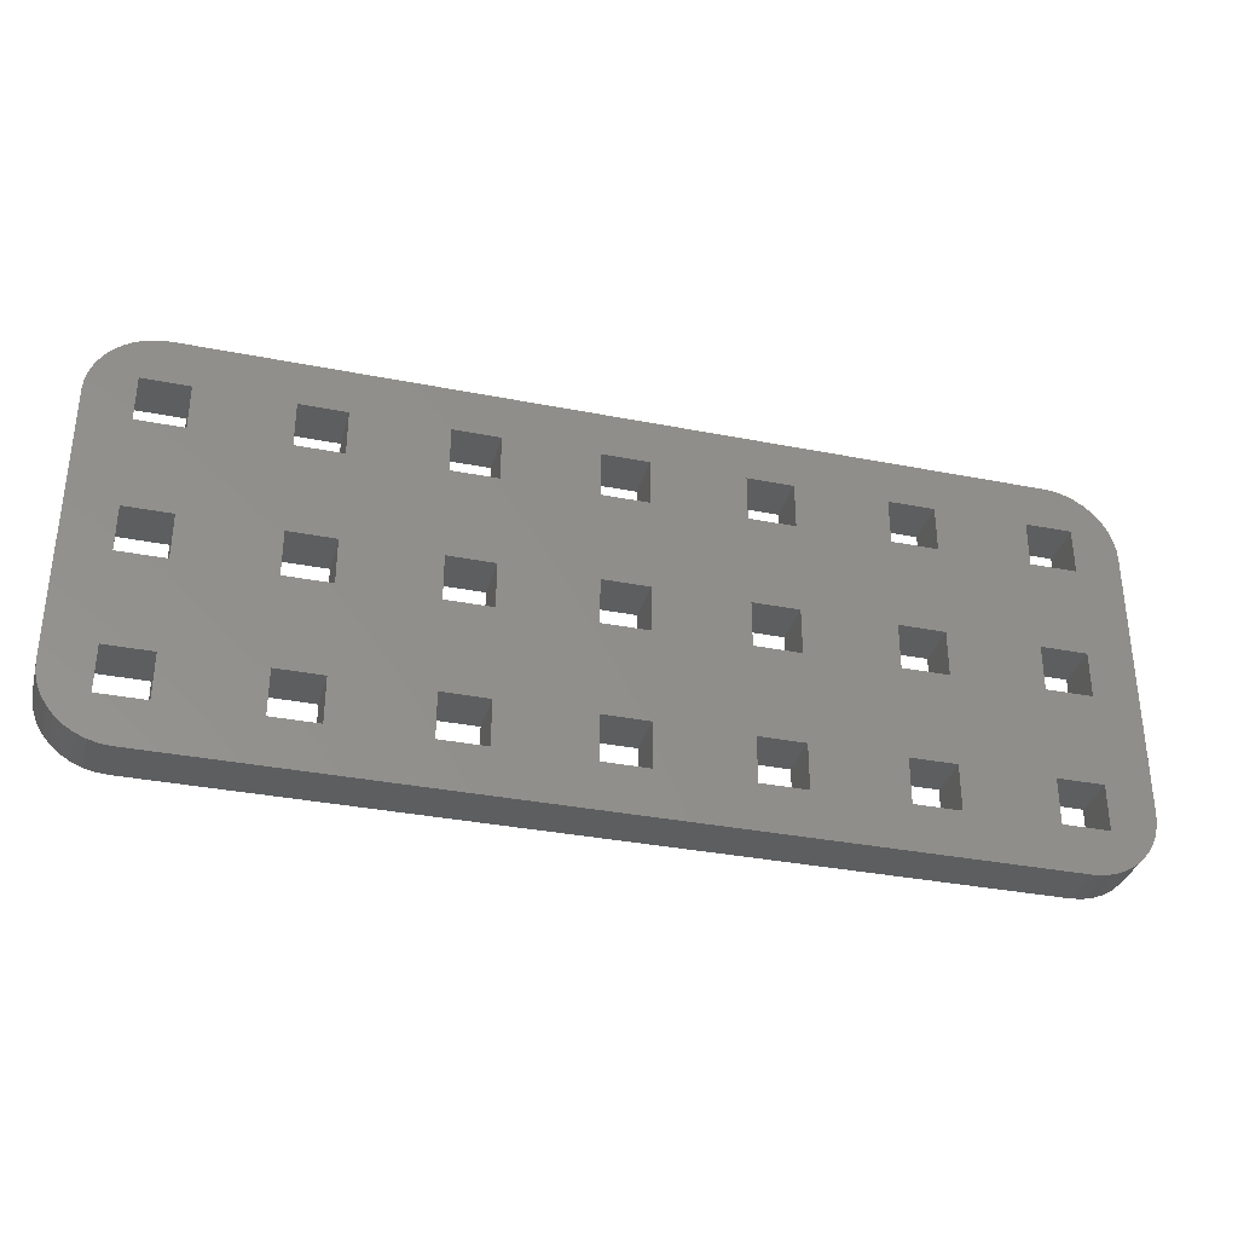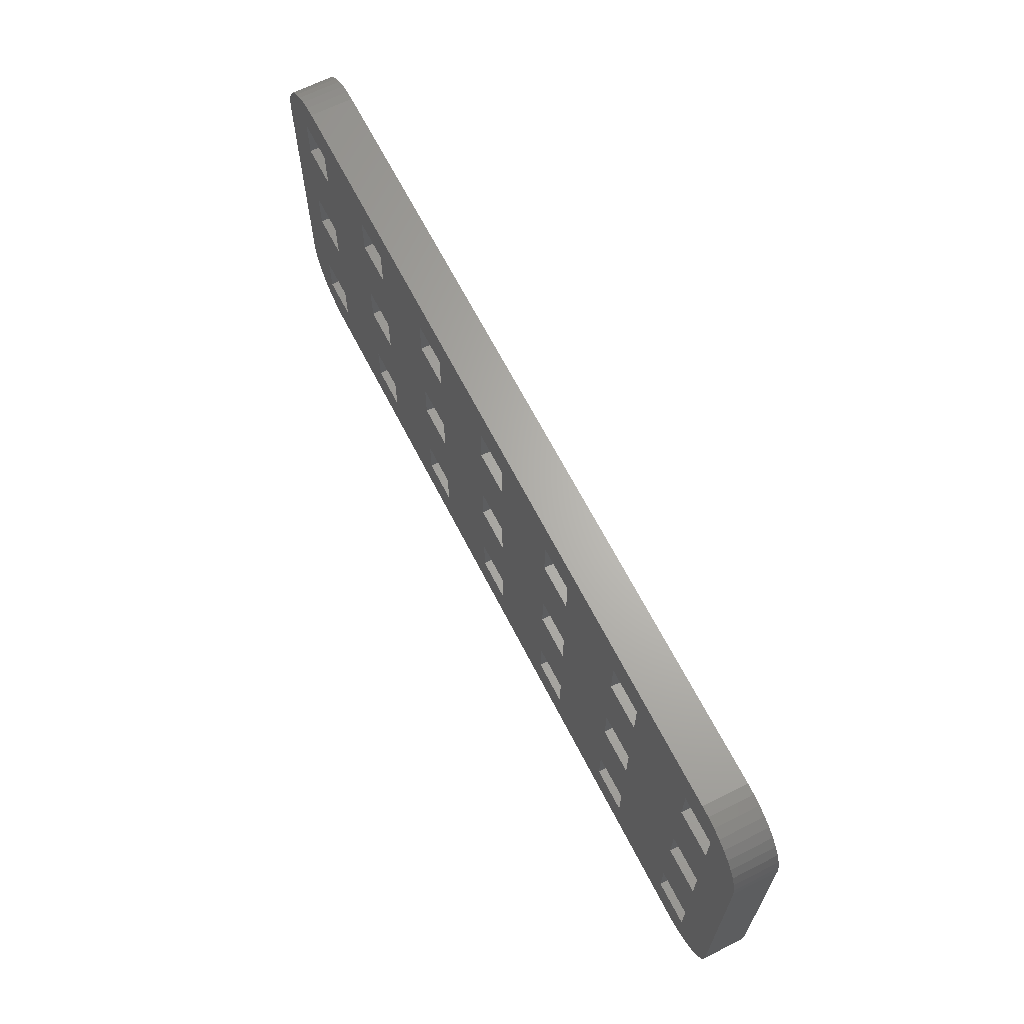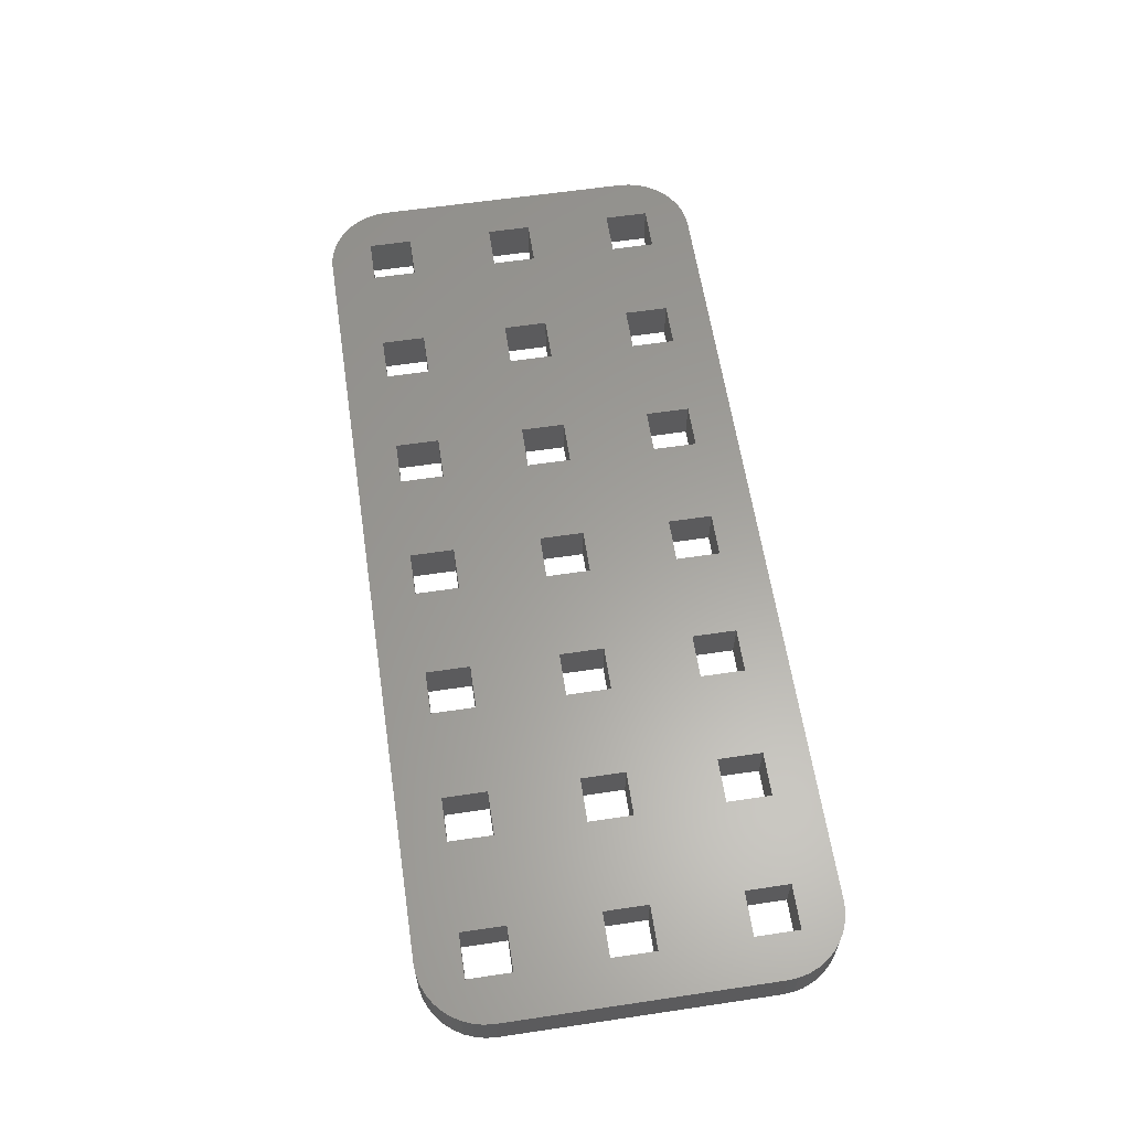
<metadata>
{"format":"stl","ext":"stl","renderer":"f3d","projection":"perspective","resolution":1024,"background":"white","views":[{"elev":-34.0,"azim":-15.0,"up":"+Y"},{"elev":65.4,"azim":63.0,"up":"+Y"},{"elev":61.1,"azim":81.4,"up":"+Z"}]}
</metadata>
<code>
# stl→obj: 338 verts, 756 faces
v -30 4.5 3
v -31.5 4.5 3
v -31.5 -4.5 3
v -30.64 -11.65 3
v -30.34 -12 3
v -30 -12 3
v 28.5 -7.5 3
v 28.5 -10.5 3
v 31.44 -9.704 3
v 31.5 -9 3
v 31.5 -4.5 3
v 25.5 -7.5 3
v 22.5 -4.5 3
v 25.5 -10.5 3
v 22.5 -12 3
v 30.34 -12 3
v 30.64 -11.65 3
v 31.01 -11.04 3
v 31.28 -10.39 3
v 27 -13.5 3
v 27.7 -13.44 3
v 29.65 -12.64 3
v 28.39 -13.28 3
v 29.04 -13.01 3
v -28.39 -13.28 3
v -29.04 -13.01 3
v -29.65 -12.64 3
v -30.18 -12.18 3
v -30 -12.34 3
v -31.44 -9.704 3
v -31.28 -10.39 3
v -31.01 -11.04 3
v -30.64 11.65 3
v -31.01 11.04 3
v -31.28 10.39 3
v -31.5 9 3
v -30 12.34 3
v -31.44 9.704 3
v -30.18 12.18 3
v -22.5 13.5 3
v -25.5 10.5 3
v -22.5 4.5 3
v -25.5 7.5 3
v -28.5 7.5 3
v -28.5 10.5 3
v -29.65 12.64 3
v -29.04 13.01 3
v -27 13.5 3
v -27.7 13.44 3
v -28.39 13.28 3
v 25.5 10.5 3
v 22.5 13.5 3
v 25.5 7.5 3
v 22.5 4.5 3
v 28.5 7.5 3
v 31.5 4.5 3
v 31.5 9 3
v 28.5 10.5 3
v 31.44 9.704 3
v 31.28 10.39 3
v 30.18 12.18 3
v 29.65 12.64 3
v 29.04 13.01 3
v 31.01 11.04 3
v 30.64 11.65 3
v 28.39 13.28 3
v 27.7 13.44 3
v 27 13.5 3
v 16.5 10.5 3
v 13.5 13.5 3
v 16.5 7.5 3
v 13.5 4.5 3
v 19.5 7.5 3
v 19.5 10.5 3
v 7.5 10.5 3
v 4.5 13.5 3
v 7.5 7.5 3
v 4.5 4.5 3
v 10.5 7.5 3
v 10.5 10.5 3
v -1.5 10.5 3
v -4.5 13.5 3
v -1.5 7.5 3
v -4.5 4.5 3
v 1.5 7.5 3
v 1.5 10.5 3
v -10.5 10.5 3
v -13.5 13.5 3
v -10.5 7.5 3
v -13.5 4.5 3
v -7.5 7.5 3
v -7.5 10.5 3
v -19.5 10.5 3
v -19.5 7.5 3
v -16.5 7.5 3
v -16.5 10.5 3
v 25.5 1.5 3
v 25.5 -1.5 3
v 28.5 -1.5 3
v 28.5 1.5 3
v 16.5 1.5 3
v 16.5 -1.5 3
v 13.5 -4.5 3
v 19.5 -1.5 3
v 19.5 1.5 3
v 7.5 1.5 3
v 7.5 -1.5 3
v 4.5 -4.5 3
v 10.5 -1.5 3
v 10.5 1.5 3
v -1.5 1.5 3
v -1.5 -1.5 3
v -4.5 -4.5 3
v 1.5 -1.5 3
v 1.5 1.5 3
v -10.5 1.5 3
v -10.5 -1.5 3
v -13.5 -4.5 3
v -7.5 -1.5 3
v -7.5 1.5 3
v -19.5 1.5 3
v -19.5 -1.5 3
v -22.5 -4.5 3
v -16.5 -1.5 3
v -16.5 1.5 3
v -28.5 -1.5 3
v -30 -4.5 3
v -25.5 -1.5 3
v -25.5 1.5 3
v -28.5 1.5 3
v -31.5 -9 3
v 16.5 -7.5 3
v 16.5 -10.5 3
v 13.5 -12 3
v 19.5 -10.5 3
v 19.5 -7.5 3
v 7.5 -7.5 3
v 7.5 -10.5 3
v 4.5 -12 3
v 10.5 -10.5 3
v 10.5 -7.5 3
v -1.5 -7.5 3
v -1.5 -10.5 3
v -4.5 -12 3
v 1.5 -10.5 3
v 1.5 -7.5 3
v -10.5 -7.5 3
v -10.5 -10.5 3
v -13.5 -12 3
v -7.5 -10.5 3
v -7.5 -7.5 3
v -19.5 -7.5 3
v -19.5 -10.5 3
v -22.5 -12 3
v -16.5 -10.5 3
v -16.5 -7.5 3
v -28.5 -7.5 3
v -28.5 -10.5 3
v -25.5 -10.5 3
v -25.5 -7.5 3
v -27.7 -13.44 3
v -27 -13.5 3
v -22.5 -13.5 3
v -13.5 -13.5 3
v -4.5 -13.5 3
v 4.5 -13.5 3
v 13.5 -13.5 3
v 22.5 -13.5 3
v 30.18 -12.18 3
v -25.5 10.5 0
v -22.5 13.5 0
v -25.5 7.5 0
v -22.5 4.5 0
v -28.5 7.5 0
v -30 4.5 0
v -28.5 10.5 0
v -29.04 13.01 0
v -28.39 13.28 0
v -27.7 13.44 0
v -27 13.5 0
v -31.5 4.5 0
v -31.5 9 0
v -30 12.34 0
v -31.28 10.39 0
v -31.01 11.04 0
v -30.64 11.65 0
v -31.44 9.704 0
v -30.18 12.18 0
v -30.64 -11.65 0
v -31.01 -11.04 0
v -30 -12 0
v -31.28 -10.39 0
v -31.44 -9.704 0
v -31.5 -9 0
v -30 -4.5 0
v -30 -12.34 0
v -30.18 -12.18 0
v -30.34 -12 0
v -28.39 -13.28 0
v -27.7 -13.44 0
v -27 -13.5 0
v -29.04 -13.01 0
v -29.65 -12.64 0
v 30.18 -12.18 0
v 29.65 -12.64 0
v 27 -13.5 0
v 29.04 -13.01 0
v 28.39 -13.28 0
v 27.7 -13.44 0
v 28.5 -10.5 0
v 30.34 -12 0
v 25.5 -10.5 0
v 22.5 -12 0
v 25.5 -7.5 0
v 22.5 -4.5 0
v 28.5 -7.5 0
v 31.5 -4.5 0
v 31.5 -9 0
v 31.44 -9.704 0
v 31.28 -10.39 0
v 31.01 -11.04 0
v 30.64 -11.65 0
v 28.5 7.5 0
v 31.5 4.5 0
v 25.5 7.5 0
v 22.5 4.5 0
v 25.5 10.5 0
v 28.39 13.28 0
v 29.04 13.01 0
v 28.5 10.5 0
v 31.44 9.704 0
v 31.5 9 0
v 22.5 13.5 0
v 27 13.5 0
v 27.7 13.44 0
v 29.65 12.64 0
v 30.18 12.18 0
v 30.64 11.65 0
v 31.01 11.04 0
v 31.28 10.39 0
v -22.5 -13.5 0
v -22.5 -12 0
v -13.5 -13.5 0
v -13.5 -12 0
v -4.5 -13.5 0
v -4.5 -12 0
v 4.5 -13.5 0
v 4.5 -12 0
v 13.5 -13.5 0
v 13.5 -12 0
v 22.5 -13.5 0
v 19.5 -10.5 0
v 16.5 -10.5 0
v 16.5 -7.5 0
v 13.5 -4.5 0
v 19.5 -7.5 0
v 10.5 -10.5 0
v 7.5 -10.5 0
v 7.5 -7.5 0
v 4.5 -4.5 0
v 10.5 -7.5 0
v 1.5 -10.5 0
v -1.5 -10.5 0
v -1.5 -7.5 0
v -4.5 -4.5 0
v 1.5 -7.5 0
v -7.5 -10.5 0
v -10.5 -10.5 0
v -10.5 -7.5 0
v -13.5 -4.5 0
v -7.5 -7.5 0
v -16.5 -10.5 0
v -19.5 -10.5 0
v -19.5 -7.5 0
v -22.5 -4.5 0
v -16.5 -7.5 0
v -25.5 -10.5 0
v -28.5 -10.5 0
v -28.5 -7.5 0
v -25.5 -7.5 0
v 28.5 -1.5 0
v 25.5 -1.5 0
v 25.5 1.5 0
v 28.5 1.5 0
v 19.5 -1.5 0
v 16.5 -1.5 0
v 16.5 1.5 0
v 13.5 4.5 0
v 19.5 1.5 0
v 10.5 -1.5 0
v 7.5 -1.5 0
v 7.5 1.5 0
v 4.5 4.5 0
v 10.5 1.5 0
v 1.5 -1.5 0
v -1.5 -1.5 0
v -1.5 1.5 0
v -4.5 4.5 0
v 1.5 1.5 0
v -7.5 -1.5 0
v -10.5 -1.5 0
v -10.5 1.5 0
v -13.5 4.5 0
v -7.5 1.5 0
v -16.5 -1.5 0
v -19.5 -1.5 0
v -19.5 1.5 0
v -16.5 1.5 0
v -25.5 -1.5 0
v -28.5 -1.5 0
v -28.5 1.5 0
v -25.5 1.5 0
v -31.5 -4.5 0
v -29.65 12.64 0
v 19.5 7.5 0
v 16.5 7.5 0
v 16.5 10.5 0
v 13.5 13.5 0
v 19.5 10.5 0
v 10.5 7.5 0
v 7.5 7.5 0
v 7.5 10.5 0
v 4.5 13.5 0
v 10.5 10.5 0
v 1.5 7.5 0
v -1.5 7.5 0
v -1.5 10.5 0
v -4.5 13.5 0
v 1.5 10.5 0
v -7.5 7.5 0
v -10.5 7.5 0
v -10.5 10.5 0
v -13.5 13.5 0
v -7.5 10.5 0
v -16.5 7.5 0
v -19.5 7.5 0
v -19.5 10.5 0
v -16.5 10.5 0
f 1 2 3
f 4 5 6
f 7 8 9
f 9 10 7
f 7 10 11
f 7 11 12
f 12 11 13
f 12 13 14
f 14 13 15
f 14 15 8
f 8 15 16
f 8 16 17
f 17 18 8
f 8 18 19
f 8 19 9
f 20 21 22
f 22 21 23
f 22 23 24
f 25 6 26
f 26 6 27
f 5 28 6
f 6 28 29
f 6 29 27
f 30 31 6
f 6 31 32
f 6 32 4
f 33 34 35
f 2 1 36
f 36 1 37
f 36 37 38
f 38 37 35
f 35 37 39
f 35 39 33
f 40 41 42
f 42 41 43
f 42 43 1
f 1 43 44
f 1 44 37
f 37 44 45
f 37 45 46
f 46 45 47
f 40 48 41
f 41 48 49
f 41 49 45
f 45 49 50
f 45 50 47
f 51 52 53
f 53 52 54
f 53 54 55
f 54 56 55
f 55 56 57
f 55 57 58
f 58 57 59
f 58 59 60
f 61 62 58
f 58 62 63
f 60 64 58
f 58 64 65
f 58 65 61
f 63 66 58
f 58 66 67
f 58 67 51
f 51 67 68
f 51 68 52
f 69 70 71
f 71 70 72
f 71 72 73
f 73 72 54
f 73 54 74
f 74 54 52
f 74 52 69
f 69 52 70
f 75 76 77
f 77 76 78
f 77 78 79
f 79 78 72
f 79 72 80
f 80 72 70
f 80 70 75
f 75 70 76
f 81 82 83
f 83 82 84
f 83 84 85
f 85 84 78
f 85 78 86
f 86 78 76
f 86 76 81
f 81 76 82
f 87 88 89
f 89 88 90
f 89 90 91
f 91 90 84
f 91 84 92
f 92 84 82
f 92 82 87
f 87 82 88
f 93 40 94
f 94 40 42
f 94 42 95
f 95 42 90
f 95 90 96
f 96 90 88
f 96 88 93
f 93 88 40
f 97 54 98
f 98 54 13
f 98 13 99
f 99 13 11
f 99 11 100
f 100 11 56
f 100 56 97
f 97 56 54
f 101 72 102
f 102 72 103
f 102 103 104
f 104 103 13
f 104 13 105
f 105 13 54
f 105 54 101
f 101 54 72
f 106 78 107
f 107 78 108
f 107 108 109
f 109 108 103
f 109 103 110
f 110 103 72
f 110 72 106
f 106 72 78
f 111 84 112
f 112 84 113
f 112 113 114
f 114 113 108
f 114 108 115
f 115 108 78
f 115 78 111
f 111 78 84
f 116 90 117
f 117 90 118
f 117 118 119
f 119 118 113
f 119 113 120
f 120 113 84
f 120 84 116
f 116 84 90
f 121 42 122
f 122 42 123
f 122 123 124
f 124 123 118
f 124 118 125
f 125 118 90
f 125 90 121
f 121 90 42
f 126 127 128
f 128 127 123
f 128 123 129
f 129 123 42
f 129 42 130
f 130 42 1
f 130 1 126
f 126 1 127
f 127 1 3
f 127 3 6
f 6 3 131
f 6 131 30
f 132 103 133
f 133 103 134
f 133 134 135
f 135 134 15
f 135 15 136
f 136 15 13
f 136 13 132
f 132 13 103
f 137 108 138
f 138 108 139
f 138 139 140
f 140 139 134
f 140 134 141
f 141 134 103
f 141 103 137
f 137 103 108
f 142 113 143
f 143 113 144
f 143 144 145
f 145 144 139
f 145 139 146
f 146 139 108
f 146 108 142
f 142 108 113
f 147 118 148
f 148 118 149
f 148 149 150
f 150 149 144
f 150 144 151
f 151 144 113
f 151 113 147
f 147 113 118
f 152 123 153
f 153 123 154
f 153 154 155
f 155 154 149
f 155 149 156
f 156 149 118
f 156 118 152
f 152 118 123
f 157 127 158
f 158 127 6
f 158 6 159
f 159 6 154
f 159 154 160
f 160 154 123
f 160 123 157
f 157 123 127
f 25 161 6
f 6 161 162
f 6 162 154
f 154 162 163
f 154 163 149
f 149 163 164
f 149 164 144
f 144 164 165
f 144 165 139
f 139 165 166
f 139 166 134
f 134 166 167
f 134 167 15
f 15 167 168
f 15 168 16
f 16 168 20
f 16 20 169
f 169 20 22
f 170 171 172
f 172 171 173
f 172 173 174
f 174 173 175
f 174 175 176
f 177 178 176
f 176 178 179
f 176 179 170
f 170 179 180
f 170 180 171
f 181 182 183
f 184 185 186
f 182 187 183
f 183 187 184
f 183 184 188
f 188 184 186
f 189 190 191
f 191 190 192
f 192 193 191
f 191 193 194
f 191 194 195
f 196 197 191
f 191 197 198
f 191 198 189
f 199 191 200
f 200 191 201
f 199 202 191
f 191 202 203
f 191 203 196
f 204 205 206
f 207 208 205
f 205 208 209
f 205 209 206
f 210 211 212
f 212 211 213
f 212 213 214
f 214 213 215
f 214 215 216
f 215 217 216
f 216 217 218
f 216 218 210
f 210 218 219
f 210 219 220
f 220 221 210
f 210 221 222
f 210 222 211
f 223 224 225
f 225 224 226
f 225 226 227
f 228 229 230
f 230 231 223
f 223 231 232
f 223 232 224
f 226 233 227
f 227 233 234
f 227 234 230
f 230 234 235
f 230 235 228
f 229 236 230
f 230 236 237
f 230 237 238
f 238 239 230
f 230 239 240
f 230 240 231
f 201 191 241
f 241 191 242
f 241 242 243
f 243 242 244
f 243 244 245
f 245 244 246
f 245 246 247
f 247 246 248
f 247 248 249
f 249 248 250
f 249 250 251
f 251 250 213
f 251 213 206
f 206 213 211
f 206 211 204
f 252 213 253
f 253 213 250
f 253 250 254
f 254 250 255
f 254 255 256
f 256 255 215
f 256 215 252
f 252 215 213
f 257 250 258
f 258 250 248
f 258 248 259
f 259 248 260
f 259 260 261
f 261 260 255
f 261 255 257
f 257 255 250
f 262 248 263
f 263 248 246
f 263 246 264
f 264 246 265
f 264 265 266
f 266 265 260
f 266 260 262
f 262 260 248
f 267 246 268
f 268 246 244
f 268 244 269
f 269 244 270
f 269 270 271
f 271 270 265
f 271 265 267
f 267 265 246
f 272 244 273
f 273 244 242
f 273 242 274
f 274 242 275
f 274 275 276
f 276 275 270
f 276 270 272
f 272 270 244
f 277 242 278
f 278 242 191
f 278 191 279
f 279 191 195
f 279 195 280
f 280 195 275
f 280 275 277
f 277 275 242
f 281 217 282
f 282 217 215
f 282 215 283
f 283 215 226
f 283 226 284
f 284 226 224
f 284 224 281
f 281 224 217
f 285 215 286
f 286 215 255
f 286 255 287
f 287 255 288
f 287 288 289
f 289 288 226
f 289 226 285
f 285 226 215
f 290 255 291
f 291 255 260
f 291 260 292
f 292 260 293
f 292 293 294
f 294 293 288
f 294 288 290
f 290 288 255
f 295 260 296
f 296 260 265
f 296 265 297
f 297 265 298
f 297 298 299
f 299 298 293
f 299 293 295
f 295 293 260
f 300 265 301
f 301 265 270
f 301 270 302
f 302 270 303
f 302 303 304
f 304 303 298
f 304 298 300
f 300 298 265
f 305 270 306
f 306 270 275
f 306 275 307
f 307 275 173
f 307 173 308
f 308 173 303
f 308 303 305
f 305 303 270
f 309 275 310
f 310 275 195
f 310 195 311
f 311 195 175
f 311 175 312
f 312 175 173
f 312 173 309
f 309 173 275
f 194 313 195
f 195 313 181
f 195 181 175
f 175 181 183
f 175 183 176
f 176 183 314
f 176 314 177
f 315 226 316
f 316 226 288
f 316 288 317
f 317 288 318
f 317 318 319
f 319 318 233
f 319 233 315
f 315 233 226
f 320 288 321
f 321 288 293
f 321 293 322
f 322 293 323
f 322 323 324
f 324 323 318
f 324 318 320
f 320 318 288
f 325 293 326
f 326 293 298
f 326 298 327
f 327 298 328
f 327 328 329
f 329 328 323
f 329 323 325
f 325 323 293
f 330 298 331
f 331 298 303
f 331 303 332
f 332 303 333
f 332 333 334
f 334 333 328
f 334 328 330
f 330 328 298
f 335 303 336
f 336 303 173
f 336 173 337
f 337 173 171
f 337 171 338
f 338 171 333
f 338 333 335
f 335 333 303
f 57 232 231
f 57 231 59
f 59 231 240
f 59 240 60
f 60 240 239
f 60 239 64
f 64 239 238
f 64 238 65
f 65 238 237
f 65 237 61
f 61 237 236
f 61 236 62
f 62 236 229
f 62 229 63
f 63 229 228
f 63 228 66
f 66 228 235
f 66 235 67
f 67 235 234
f 67 234 68
f 180 48 171
f 171 48 40
f 171 40 333
f 333 40 88
f 333 88 328
f 328 88 82
f 328 82 323
f 323 82 76
f 323 76 318
f 318 76 70
f 318 70 233
f 233 70 52
f 233 52 234
f 234 52 68
f 48 180 179
f 48 179 49
f 49 179 178
f 49 178 50
f 50 178 177
f 50 177 47
f 47 177 314
f 47 314 46
f 46 314 37
f 37 314 183
f 37 183 39
f 183 188 39
f 39 188 186
f 39 186 33
f 33 186 185
f 33 185 34
f 34 185 184
f 34 184 35
f 35 184 187
f 35 187 38
f 38 187 182
f 38 182 36
f 194 131 313
f 313 131 3
f 313 3 181
f 181 3 2
f 181 2 182
f 182 2 36
f 131 194 193
f 131 193 30
f 30 193 192
f 30 192 31
f 31 192 190
f 31 190 32
f 32 190 189
f 32 189 4
f 4 189 5
f 5 189 198
f 5 198 28
f 28 198 197
f 28 197 29
f 29 197 196
f 29 196 27
f 196 203 27
f 27 203 202
f 27 202 26
f 26 202 199
f 26 199 25
f 25 199 200
f 25 200 161
f 161 200 201
f 161 201 162
f 206 20 251
f 251 20 168
f 251 168 249
f 249 168 167
f 249 167 247
f 247 167 166
f 247 166 245
f 245 166 165
f 245 165 243
f 243 165 164
f 243 164 241
f 241 164 163
f 241 163 201
f 201 163 162
f 20 206 209
f 20 209 21
f 21 209 208
f 21 208 23
f 23 208 207
f 23 207 24
f 24 207 205
f 24 205 22
f 22 205 204
f 22 204 169
f 169 204 16
f 16 204 211
f 16 211 17
f 211 222 17
f 17 222 221
f 17 221 18
f 18 221 220
f 18 220 19
f 19 220 219
f 19 219 9
f 9 219 218
f 9 218 10
f 232 57 224
f 224 57 56
f 224 56 217
f 217 56 11
f 217 11 218
f 218 11 10
f 41 45 170
f 170 45 176
f 45 44 176
f 176 44 174
f 44 43 174
f 174 43 172
f 43 41 172
f 172 41 170
f 96 93 338
f 338 93 337
f 93 94 337
f 337 94 336
f 94 95 336
f 336 95 335
f 95 96 335
f 335 96 338
f 92 87 334
f 334 87 332
f 87 89 332
f 332 89 331
f 89 91 331
f 331 91 330
f 91 92 330
f 330 92 334
f 74 69 319
f 319 69 317
f 69 71 317
f 317 71 316
f 71 73 316
f 316 73 315
f 73 74 315
f 315 74 319
f 58 51 230
f 230 51 227
f 51 53 227
f 227 53 225
f 53 55 225
f 225 55 223
f 55 58 223
f 223 58 230
f 160 157 280
f 280 157 279
f 157 158 279
f 279 158 278
f 158 159 278
f 278 159 277
f 159 160 277
f 277 160 280
f 156 152 276
f 276 152 274
f 152 153 274
f 274 153 273
f 153 155 273
f 273 155 272
f 155 156 272
f 272 156 276
f 151 147 271
f 271 147 269
f 147 148 269
f 269 148 268
f 148 150 268
f 268 150 267
f 150 151 267
f 267 151 271
f 136 132 256
f 256 132 254
f 132 133 254
f 254 133 253
f 133 135 253
f 253 135 252
f 135 136 252
f 252 136 256
f 7 12 216
f 216 12 214
f 12 14 214
f 214 14 212
f 14 8 212
f 212 8 210
f 8 7 210
f 210 7 216
f 129 130 312
f 312 130 311
f 130 126 311
f 311 126 310
f 126 128 310
f 310 128 309
f 128 129 309
f 309 129 312
f 125 121 308
f 308 121 307
f 121 122 307
f 307 122 306
f 122 124 306
f 306 124 305
f 124 125 305
f 305 125 308
f 120 116 304
f 304 116 302
f 116 117 302
f 302 117 301
f 117 119 301
f 301 119 300
f 119 120 300
f 300 120 304
f 105 101 289
f 289 101 287
f 101 102 287
f 287 102 286
f 102 104 286
f 286 104 285
f 104 105 285
f 285 105 289
f 100 97 284
f 284 97 283
f 97 98 283
f 283 98 282
f 98 99 282
f 282 99 281
f 99 100 281
f 281 100 284
f 86 81 329
f 329 81 327
f 81 83 327
f 327 83 326
f 83 85 326
f 326 85 325
f 85 86 325
f 325 86 329
f 80 75 324
f 324 75 322
f 75 77 322
f 322 77 321
f 77 79 321
f 321 79 320
f 79 80 320
f 320 80 324
f 146 142 266
f 266 142 264
f 142 143 264
f 264 143 263
f 143 145 263
f 263 145 262
f 145 146 262
f 262 146 266
f 141 137 261
f 261 137 259
f 137 138 259
f 259 138 258
f 138 140 258
f 258 140 257
f 140 141 257
f 257 141 261
f 115 111 299
f 299 111 297
f 111 112 297
f 297 112 296
f 112 114 296
f 296 114 295
f 114 115 295
f 295 115 299
f 110 106 294
f 294 106 292
f 106 107 292
f 292 107 291
f 107 109 291
f 291 109 290
f 109 110 290
f 290 110 294

</code>
